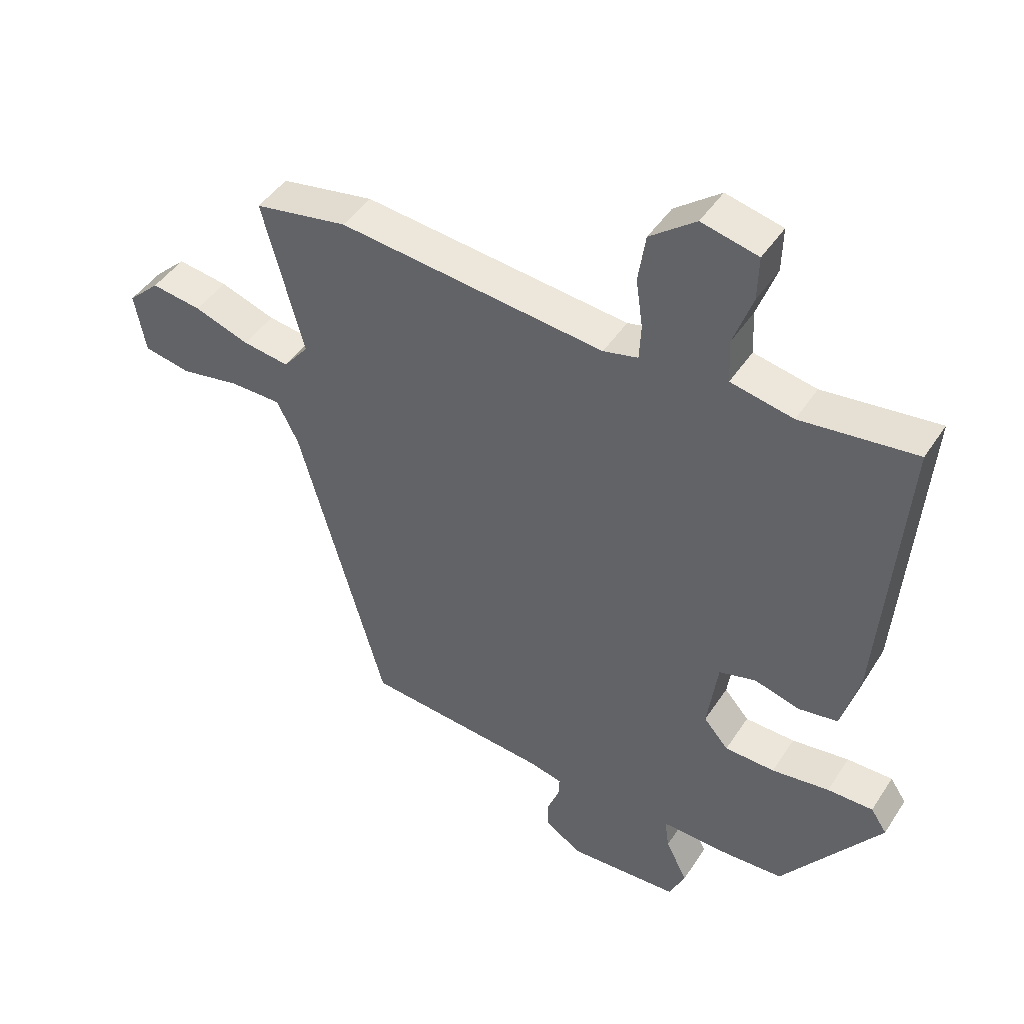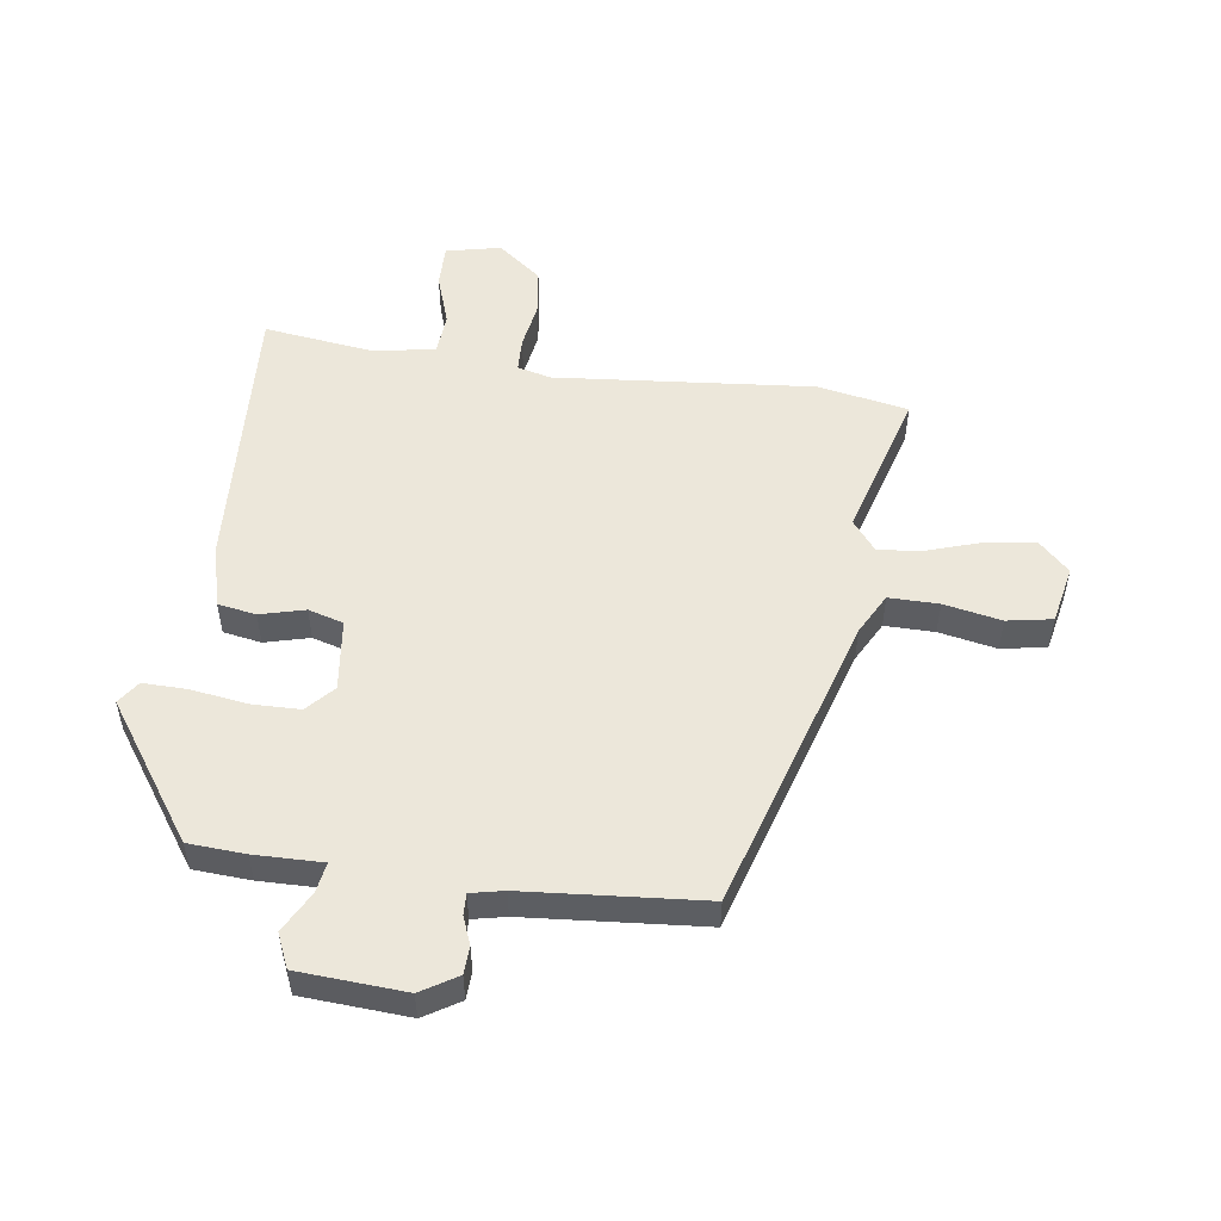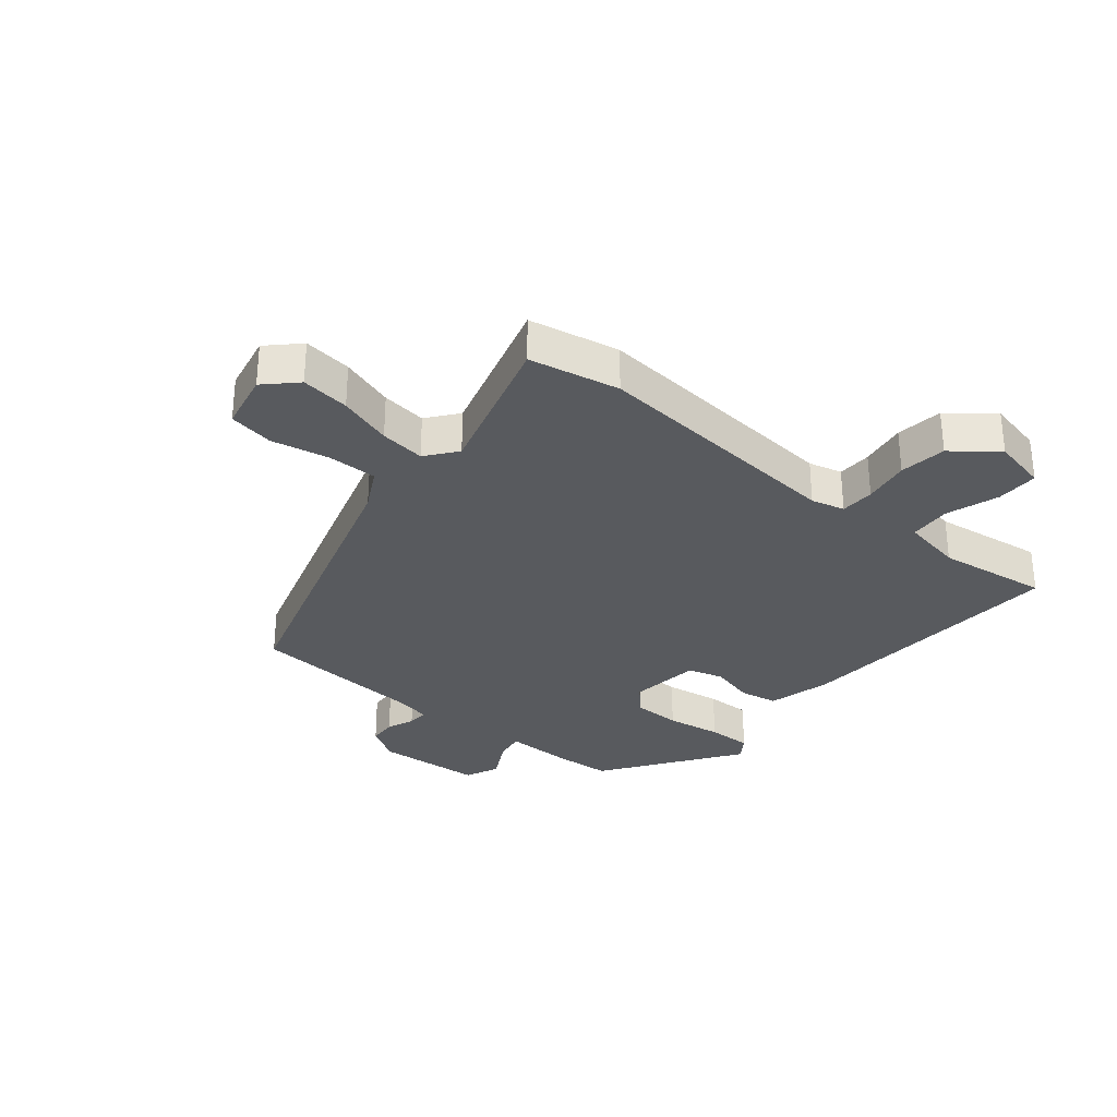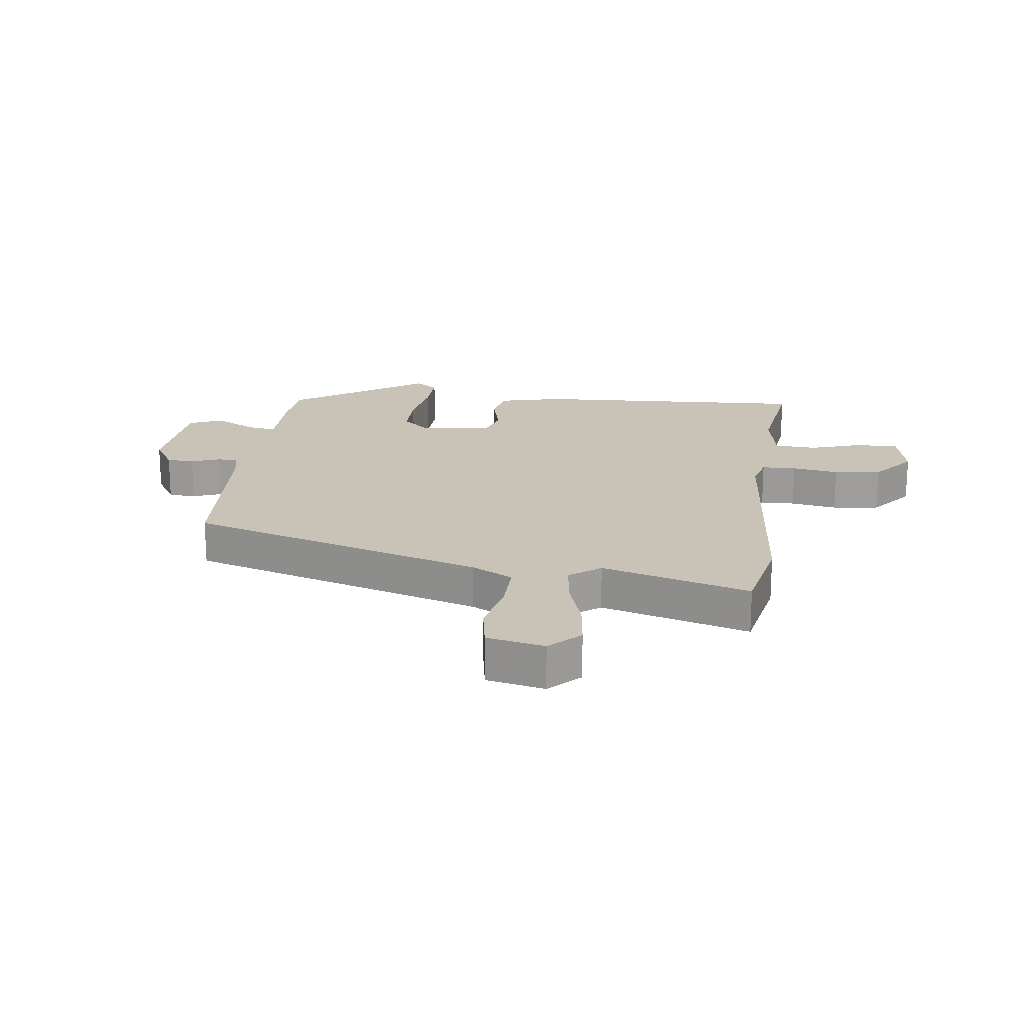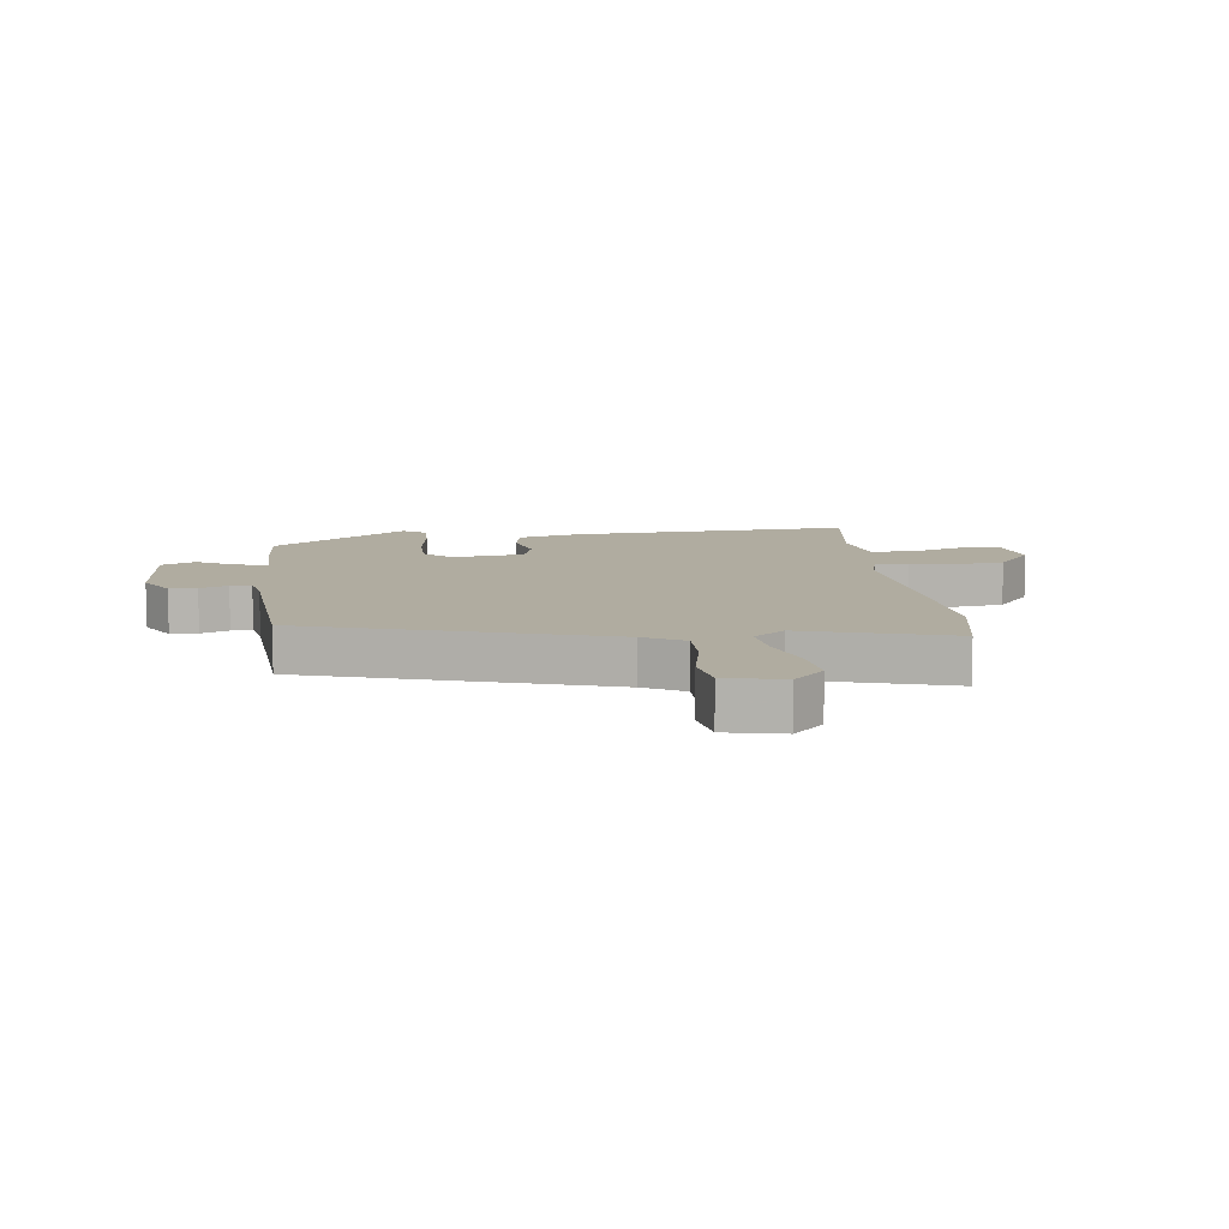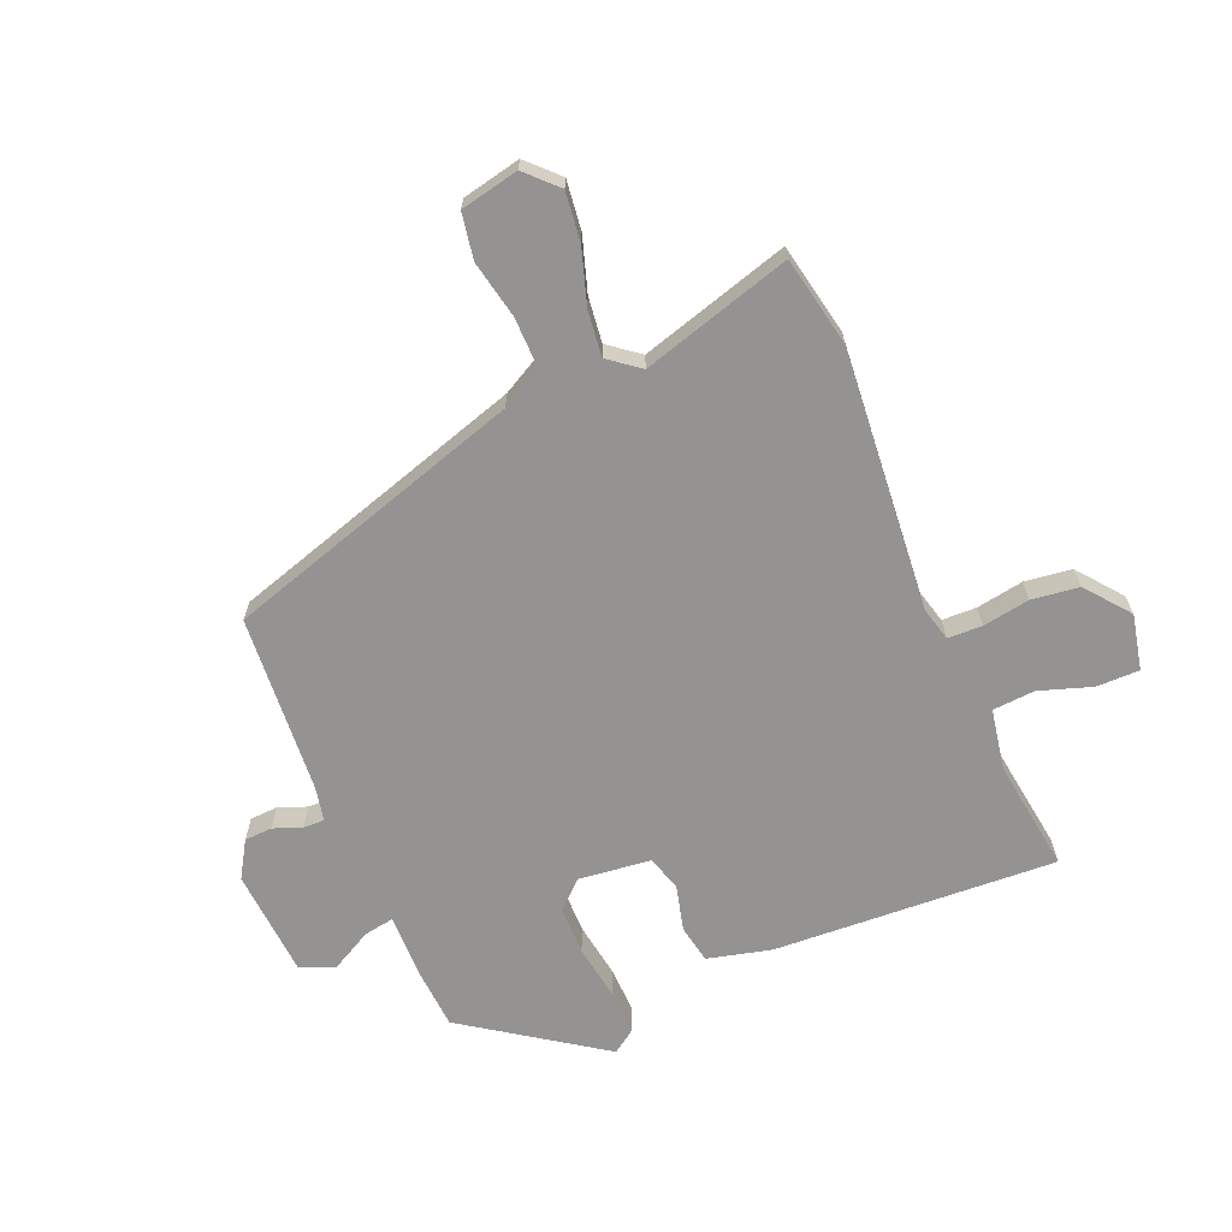
<metadata>
{"format":"obj","ext":"obj","renderer":"f3d","projection":"perspective","resolution":1024,"background":"white","views":[{"elev":44.8,"azim":31.0,"up":"+Z"},{"elev":52.2,"azim":-170.9,"up":"+Y"},{"elev":-31.0,"azim":-38.2,"up":"+Y"},{"elev":19.5,"azim":-81.1,"up":"+Y"},{"elev":10.0,"azim":-95.5,"up":"+Y"},{"elev":-66.8,"azim":-65.7,"up":"+Y"}]}
</metadata>
<code>
v -0.576 0.07 0.487
v -0.425 0.07 0.513
v 0.005 0.07 0.465
v 0.061 0.07 0.478
v 0.064 0.07 0.535
v 0.053 0.07 0.613
v 0.065 0.07 0.691
v 0.139 0.07 0.747
v 0.23 0.07 0.725
v 0.228 0.07 0.654
v 0.197 0.07 0.568
v 0.2 0.07 0.498
v 0.301 0.07 0.477
v 0.487 0.07 0.498
v 0.45 0.07 0.031
v 0.421 0.07 -0.074
v 0.357 0.07 -0.084
v 0.283 0.07 -0.063
v 0.224 0.07 -0.079
v 0.207 0.07 -0.198
v 0.247 0.07 -0.244
v 0.328 0.07 -0.247
v 0.421 0.07 -0.235
v 0.495 0.07 -0.235
v 0.521 0.07 -0.274
v 0.36 0.07 -0.495
v 0.265 0.07 -0.499
v 0.152 0.07 -0.495
v 0.159 0.07 -0.545
v 0.194 0.07 -0.614
v 0.168 0.07 -0.67
v -0.01 0.07 -0.678
v -0.069 0.07 -0.64
v -0.07 0.07 -0.594
v -0.051 0.07 -0.548
v -0.049 0.07 -0.513
v -0.104 0.07 -0.5
v -0.4 0.07 -0.47
v -0.54 0.07 0.029
v -0.575 0.07 0.098
v -0.658 0.07 0.099
v -0.754 0.07 0.082
v -0.829 0.07 0.097
v -0.847 0.07 0.194
v -0.796 0.07 0.242
v -0.715 0.07 0.23
v -0.626 0.07 0.199
v -0.551 0.07 0.188
v -0.51 0.07 0.238
v -0.576 0 0.487
v -0.425 0 0.513
v 0.005 0 0.465
v 0.061 0 0.478
v 0.064 0 0.535
v 0.053 0 0.613
v 0.065 0 0.691
v 0.139 0 0.747
v 0.23 0 0.725
v 0.228 0 0.654
v 0.197 0 0.568
v 0.2 0 0.498
v 0.301 0 0.477
v 0.487 0 0.498
v 0.45 0 0.031
v 0.421 0 -0.074
v 0.357 0 -0.084
v 0.283 0 -0.063
v 0.224 0 -0.079
v 0.207 0 -0.198
v 0.247 0 -0.244
v 0.328 0 -0.247
v 0.421 0 -0.235
v 0.495 0 -0.235
v 0.521 0 -0.274
v 0.36 0 -0.495
v 0.265 0 -0.499
v 0.152 0 -0.495
v 0.159 0 -0.545
v 0.194 0 -0.614
v 0.168 0 -0.67
v -0.01 0 -0.678
v -0.069 0 -0.64
v -0.07 0 -0.594
v -0.051 0 -0.548
v -0.049 0 -0.513
v -0.104 0 -0.5
v -0.4 0 -0.47
v -0.54 0 0.029
v -0.575 0 0.098
v -0.658 0 0.099
v -0.754 0 0.082
v -0.829 0 0.097
v -0.847 0 0.194
v -0.796 0 0.242
v -0.715 0 0.23
v -0.626 0 0.199
v -0.551 0 0.188
v -0.51 0 0.238
f 45 46 47
f 44 45 47
f 43 44 47
f 42 43 47
f 41 42 47
f 40 41 47 48
f 39 40 48 49
f 37 38 39 49
f 33 34 35
f 32 33 35
f 31 32 35
f 30 31 35
f 29 30 35
f 28 29 35 36
f 26 27 28
f 25 26 28
f 24 25 28
f 23 24 28
f 22 23 28
f 28 36 37
f 22 28 37
f 21 22 37
f 16 17 18
f 15 16 18
f 14 15 18
f 13 14 18
f 12 13 18 19
f 11 12 19 20
f 9 10 11
f 8 9 11
f 7 8 11
f 6 7 11
f 5 6 11
f 4 5 11 20
f 1 2 3
f 49 1 3
f 37 49 3
f 20 21 37
f 3 4 20 37
f 96 95 94
f 96 94 93
f 96 93 92
f 96 92 91
f 96 91 90
f 97 96 90 89
f 98 97 89 88
f 98 88 87 86
f 84 83 82
f 84 82 81
f 84 81 80
f 84 80 79
f 84 79 78
f 85 84 78 77
f 77 76 75
f 77 75 74
f 77 74 73
f 77 73 72
f 77 72 71
f 86 85 77
f 86 77 71
f 86 71 70
f 67 66 65
f 67 65 64
f 67 64 63
f 67 63 62
f 68 67 62 61
f 69 68 61 60
f 60 59 58
f 60 58 57
f 60 57 56
f 60 56 55
f 60 55 54
f 69 60 54 53
f 52 51 50
f 52 50 98
f 52 98 86
f 86 70 69
f 86 69 53 52
f 1 50 51 2
f 2 51 52 3
f 3 52 53 4
f 4 53 54 5
f 5 54 55 6
f 6 55 56 7
f 7 56 57 8
f 8 57 58 9
f 9 58 59 10
f 10 59 60 11
f 11 60 61 12
f 12 61 62 13
f 13 62 63 14
f 14 63 64 15
f 15 64 65 16
f 16 65 66 17
f 17 66 67 18
f 18 67 68 19
f 19 68 69 20
f 20 69 70 21
f 21 70 71 22
f 22 71 72 23
f 23 72 73 24
f 24 73 74 25
f 25 74 75 26
f 26 75 76 27
f 27 76 77 28
f 28 77 78 29
f 29 78 79 30
f 30 79 80 31
f 31 80 81 32
f 32 81 82 33
f 33 82 83 34
f 34 83 84 35
f 35 84 85 36
f 36 85 86 37
f 37 86 87 38
f 38 87 88 39
f 39 88 89 40
f 40 89 90 41
f 41 90 91 42
f 42 91 92 43
f 43 92 93 44
f 44 93 94 45
f 45 94 95 46
f 46 95 96 47
f 47 96 97 48
f 48 97 98 49
f 49 98 50 1

</code>
